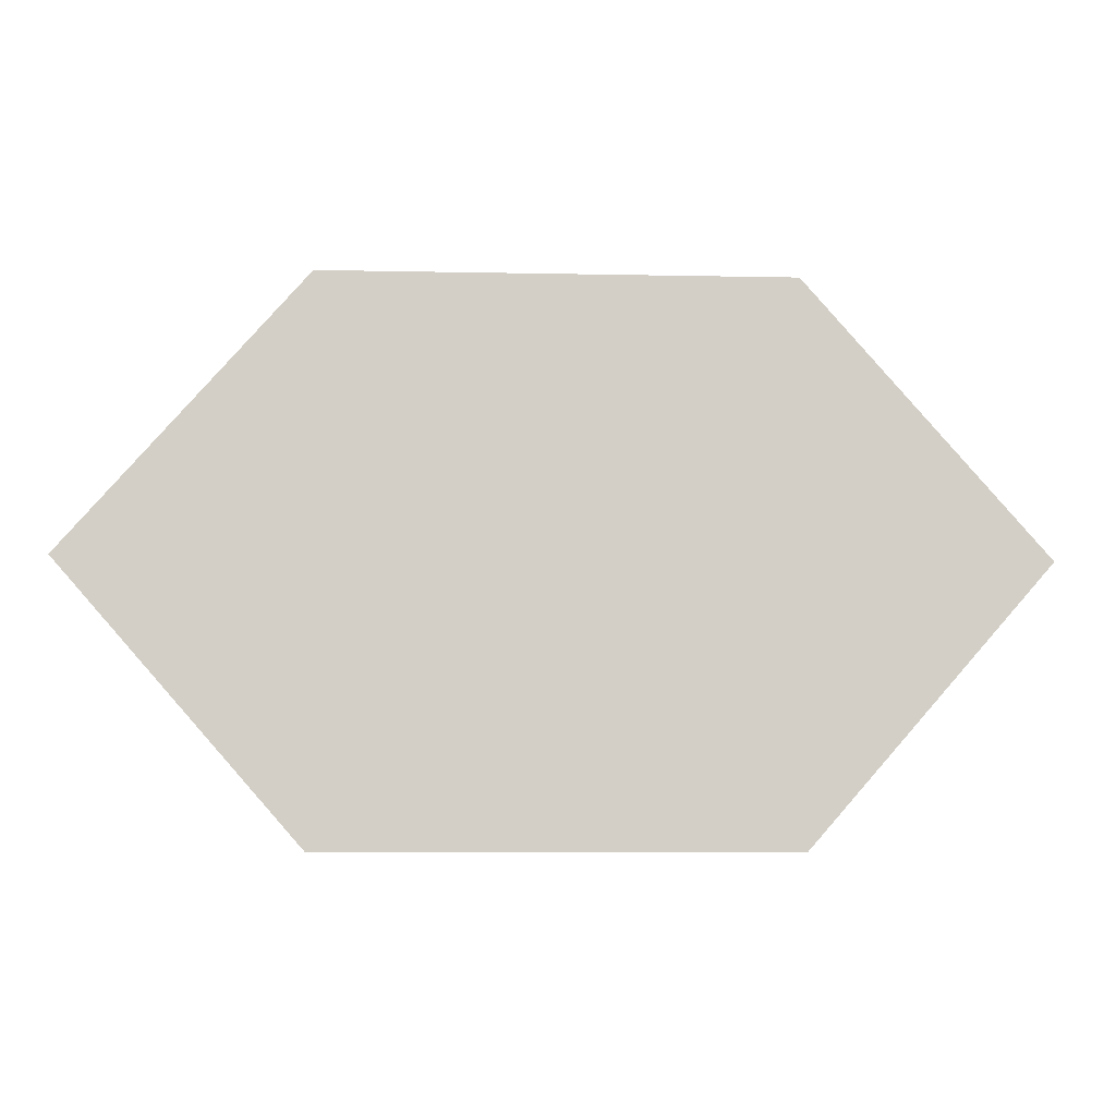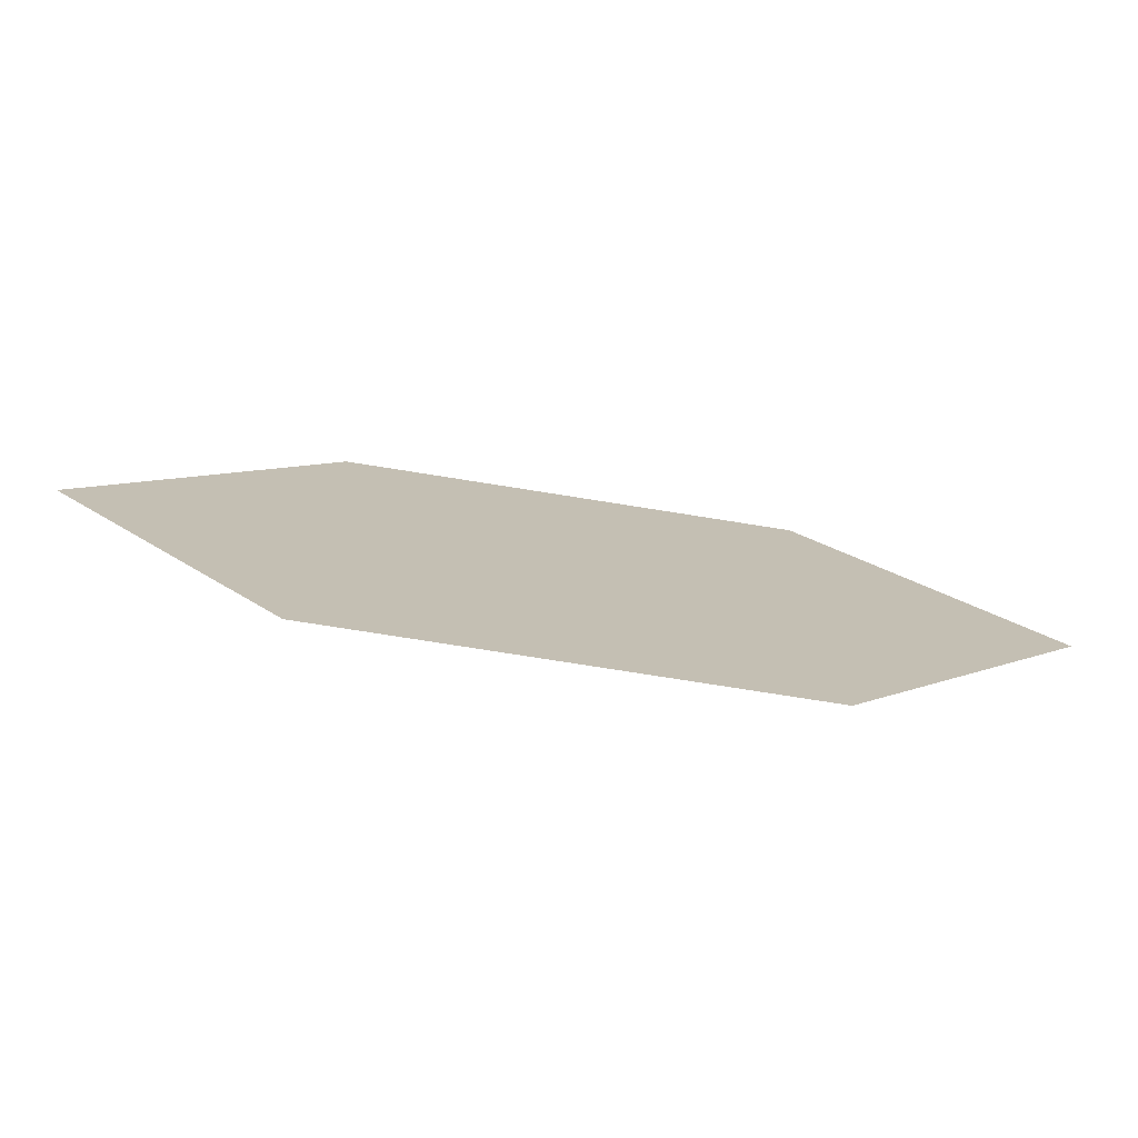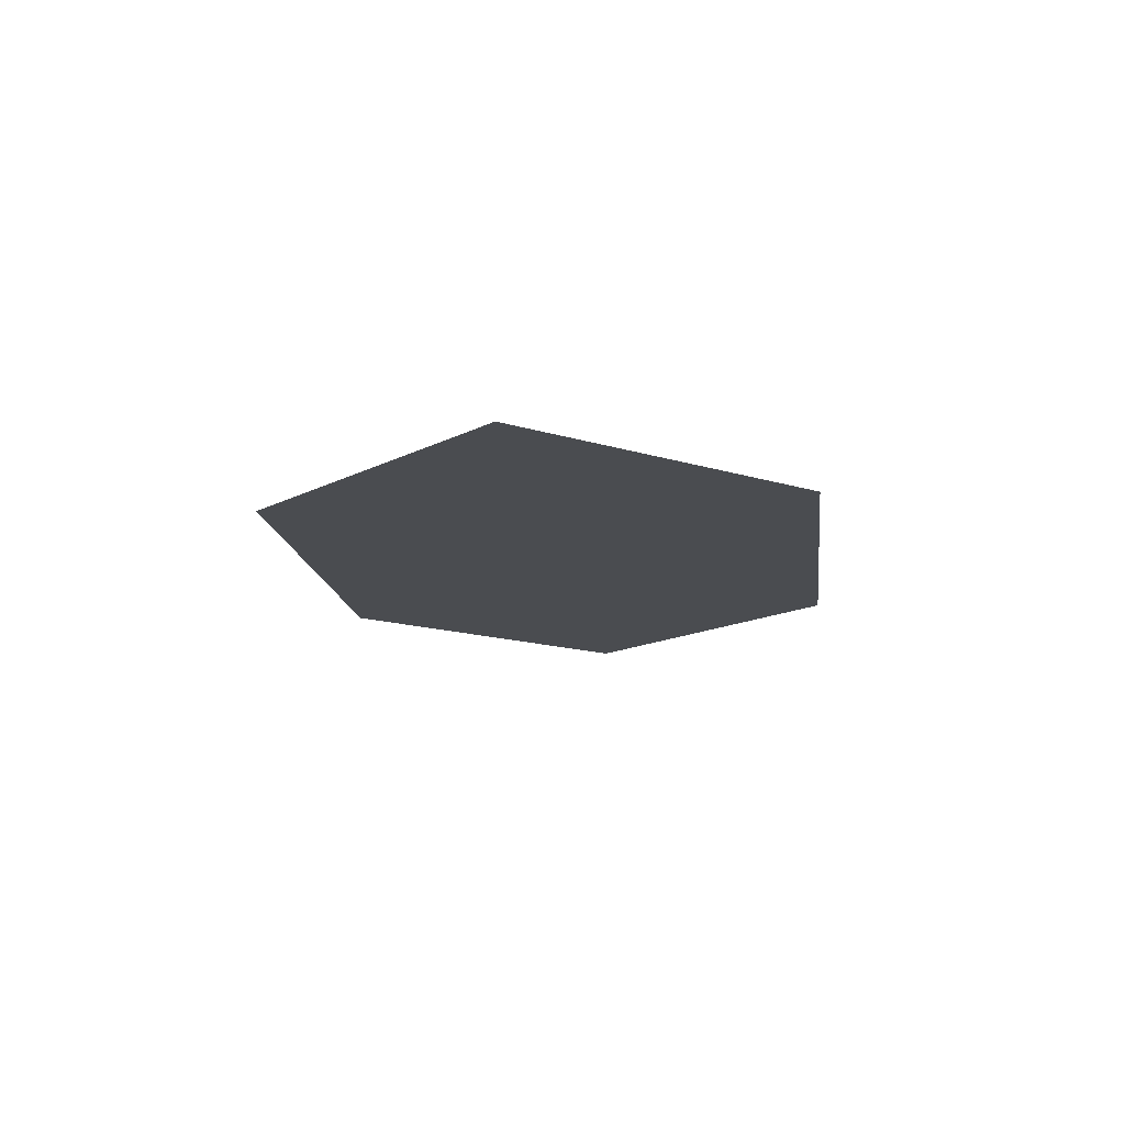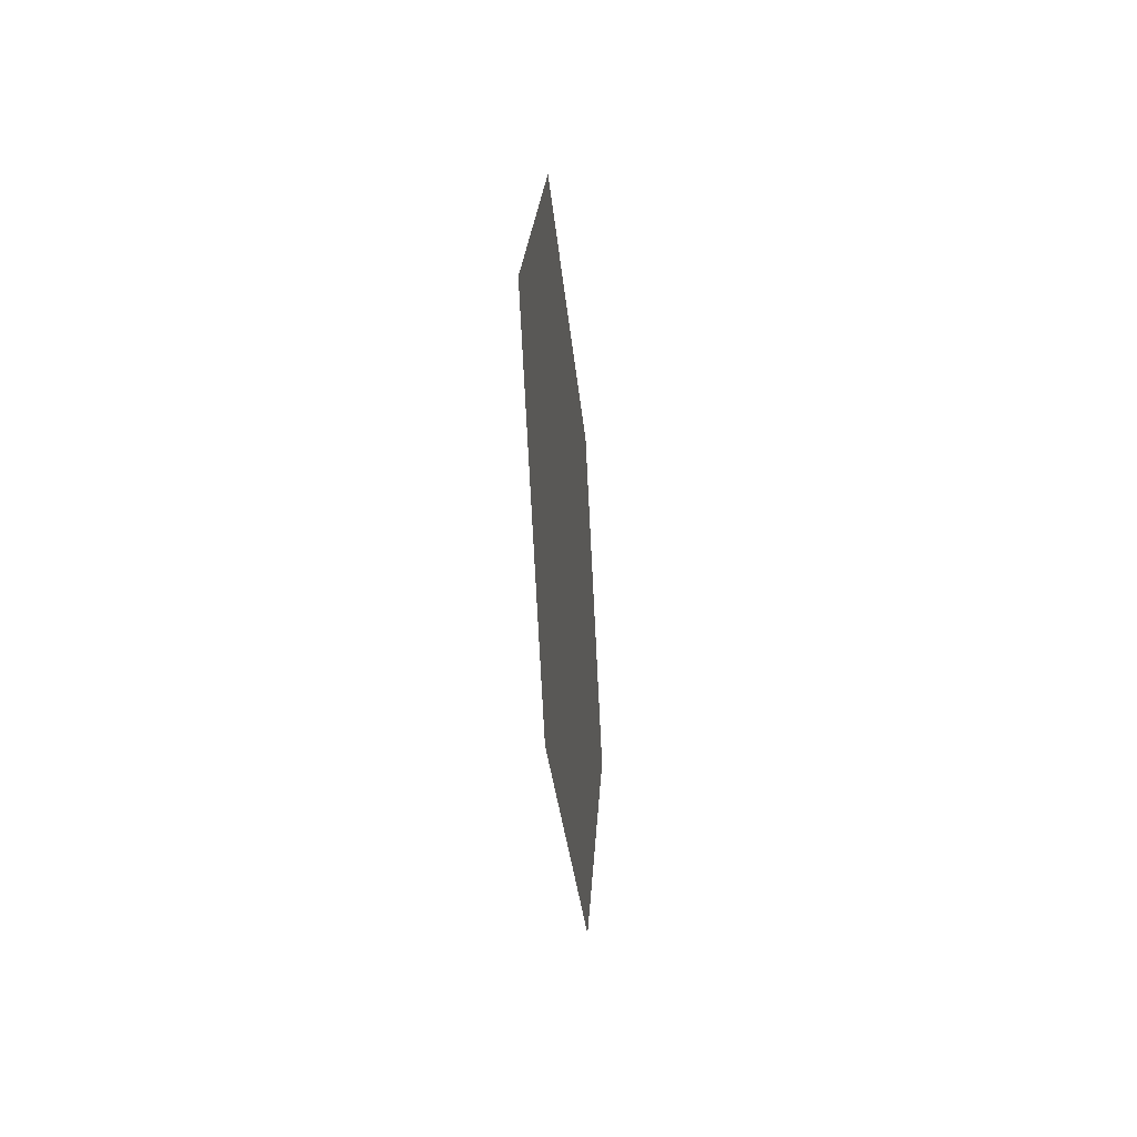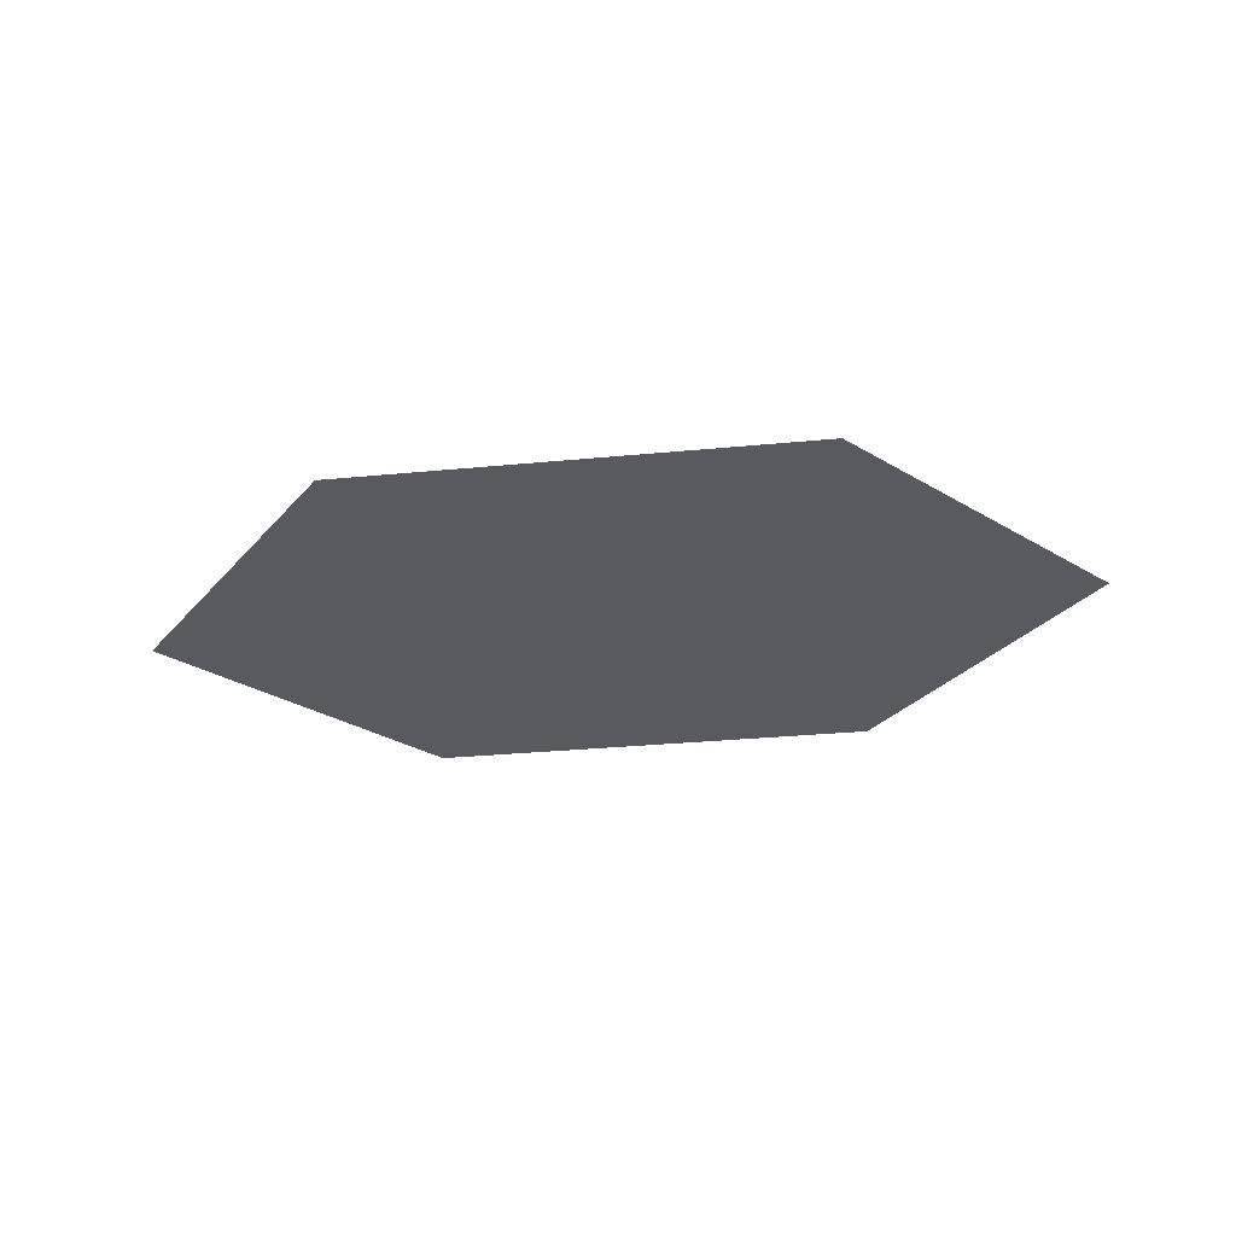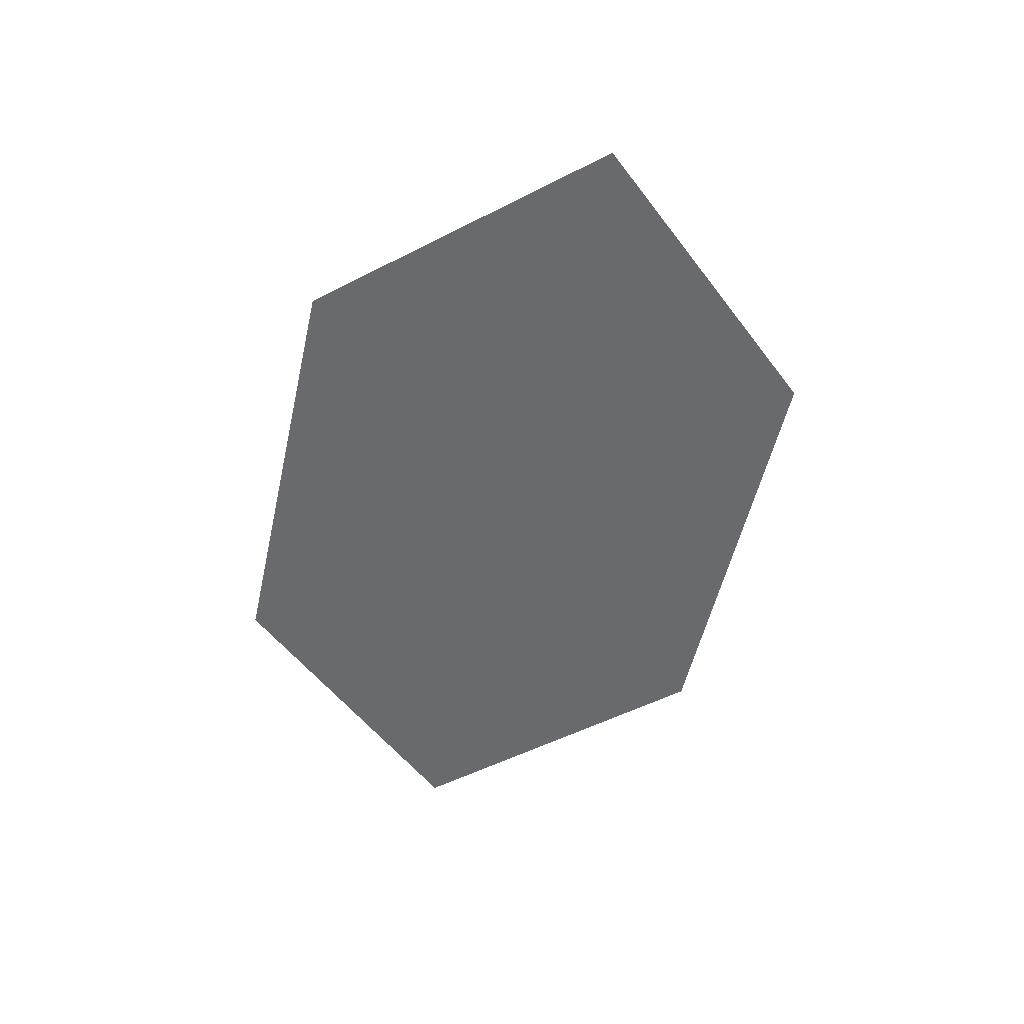
<metadata>
{"format":"obj","ext":"obj","renderer":"f3d","projection":"perspective","resolution":1024,"background":"white","views":[{"elev":-7.6,"azim":-3.4,"up":"+Y"},{"elev":-74.0,"azim":-9.1,"up":"+Y"},{"elev":-14.7,"azim":-83.1,"up":"+Z"},{"elev":-27.2,"azim":94.5,"up":"+Y"},{"elev":-30.6,"azim":-172.1,"up":"+Z"},{"elev":-53.1,"azim":77.4,"up":"+Z"}]}
</metadata>
<code>
o eyes.002
v 3.553 6.747 0.924
v 3.553 7.088 0.924
v 3.253 7.088 0.924
v 3.253 6.747 0.924
v 3.253 6.406 0.924
v 3.553 6.406 0.924
v 3.852 6.406 0.924
v 4.152 6.747 0.924
v 3.852 6.747 0.924
v 3.852 7.088 0.924
v 2.953 6.747 0.924
v 2.92 6.747 0.924
v 3.242 6.381 0.924
v 3.553 6.381 0.924
v 3.864 6.381 0.924
v 4.185 6.747 0.924
v 3.864 7.114 0.924
v 3.553 7.114 0.924
v 3.242 7.114 0.924
f 1 2 3 4
f 5 6 1 4
f 7 8 9
f 7 9 1 6
f 8 10 9
f 10 2 1 9
f 3 11 4
f 5 4 11
f 5 11 12 13
f 7 6 14 15
f 8 7 15 16
f 2 10 17 18
f 6 5 13 14
f 10 8 16 17
f 3 2 18 19
f 11 3 19 12

</code>
